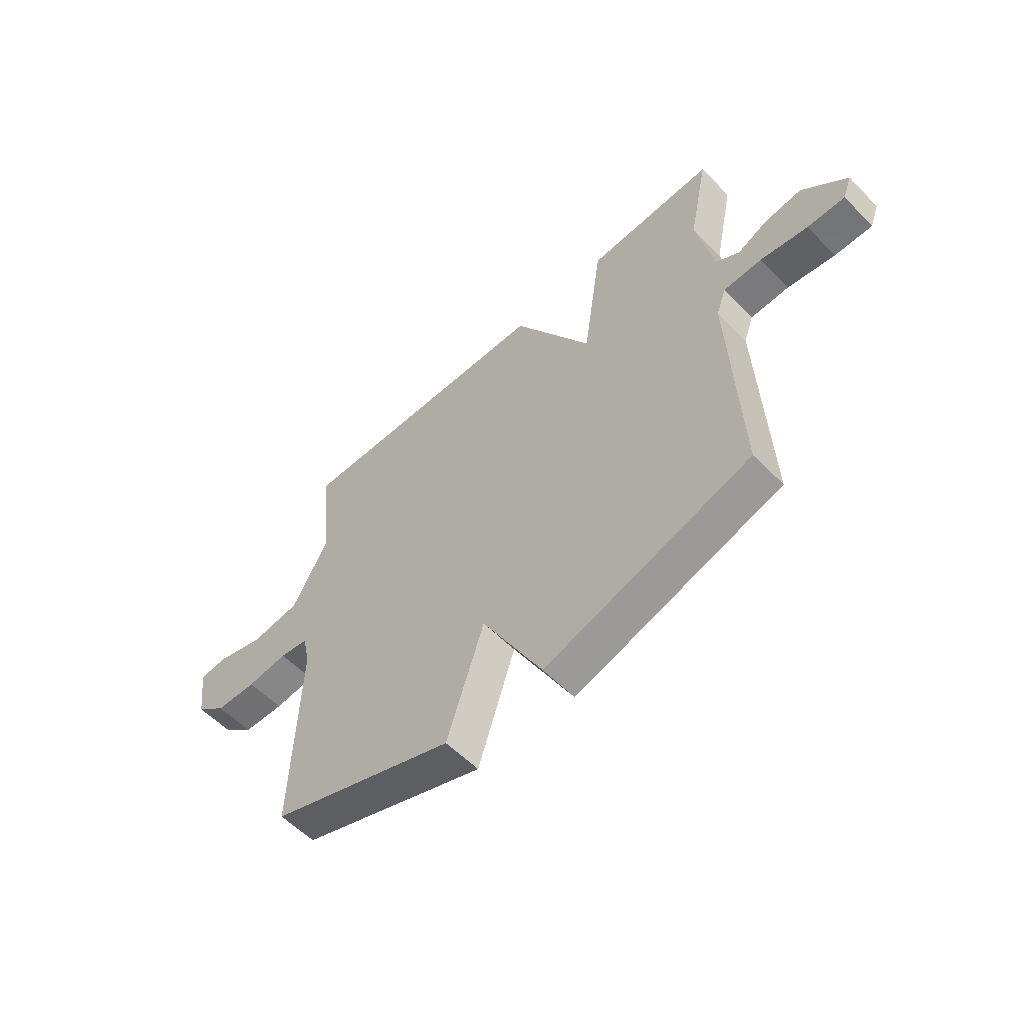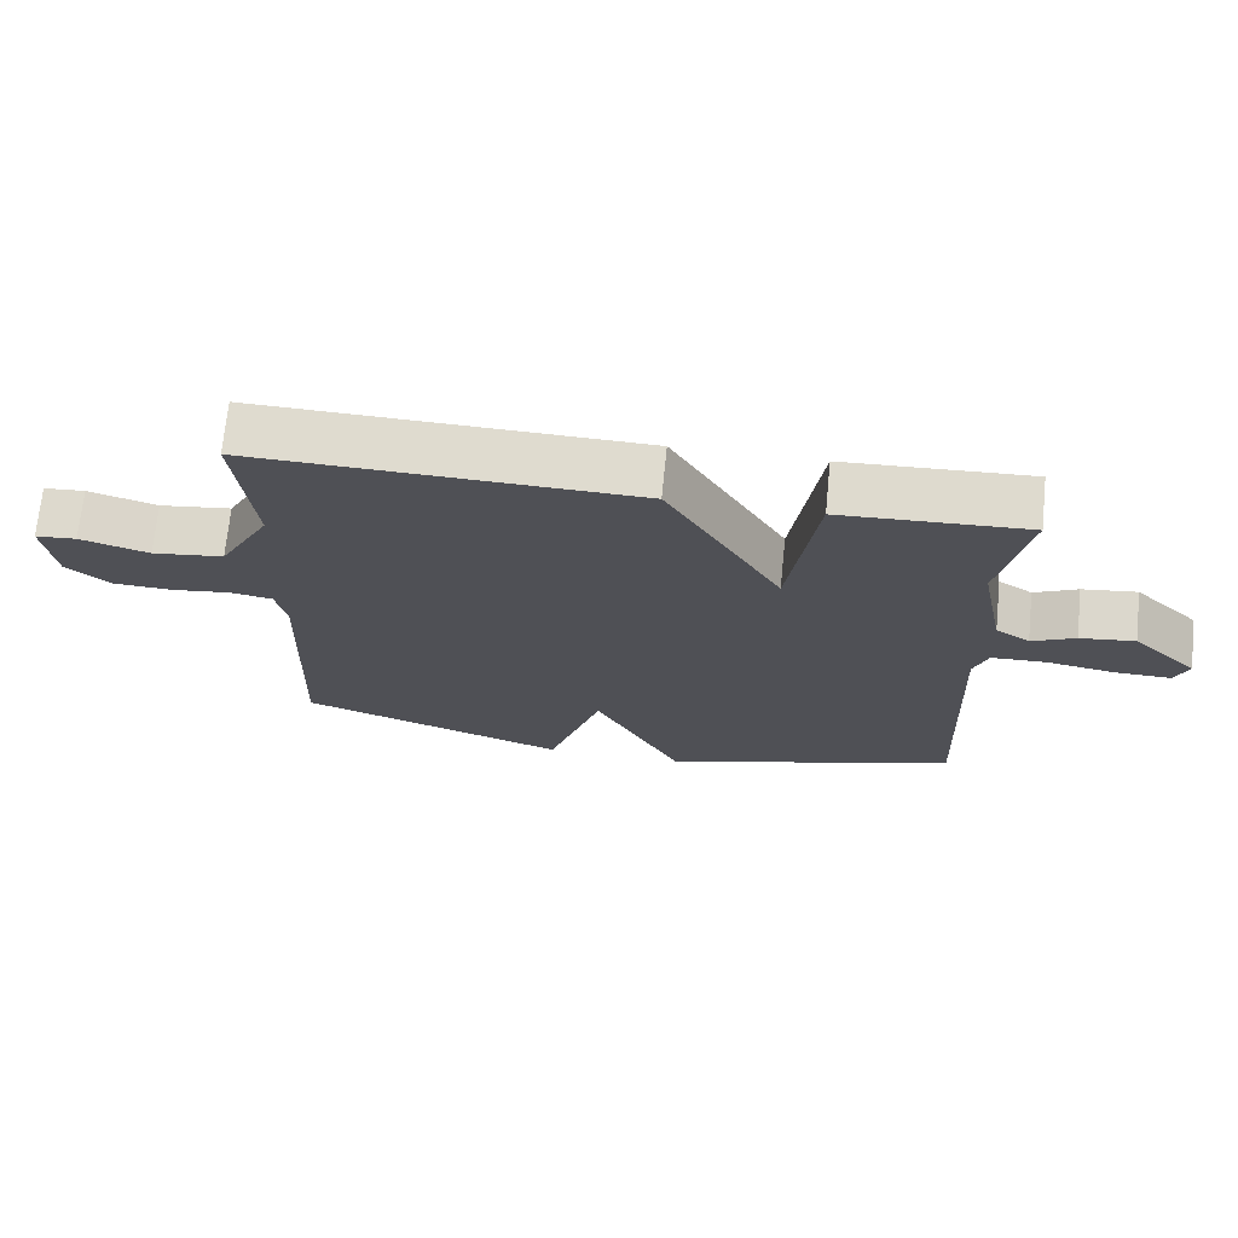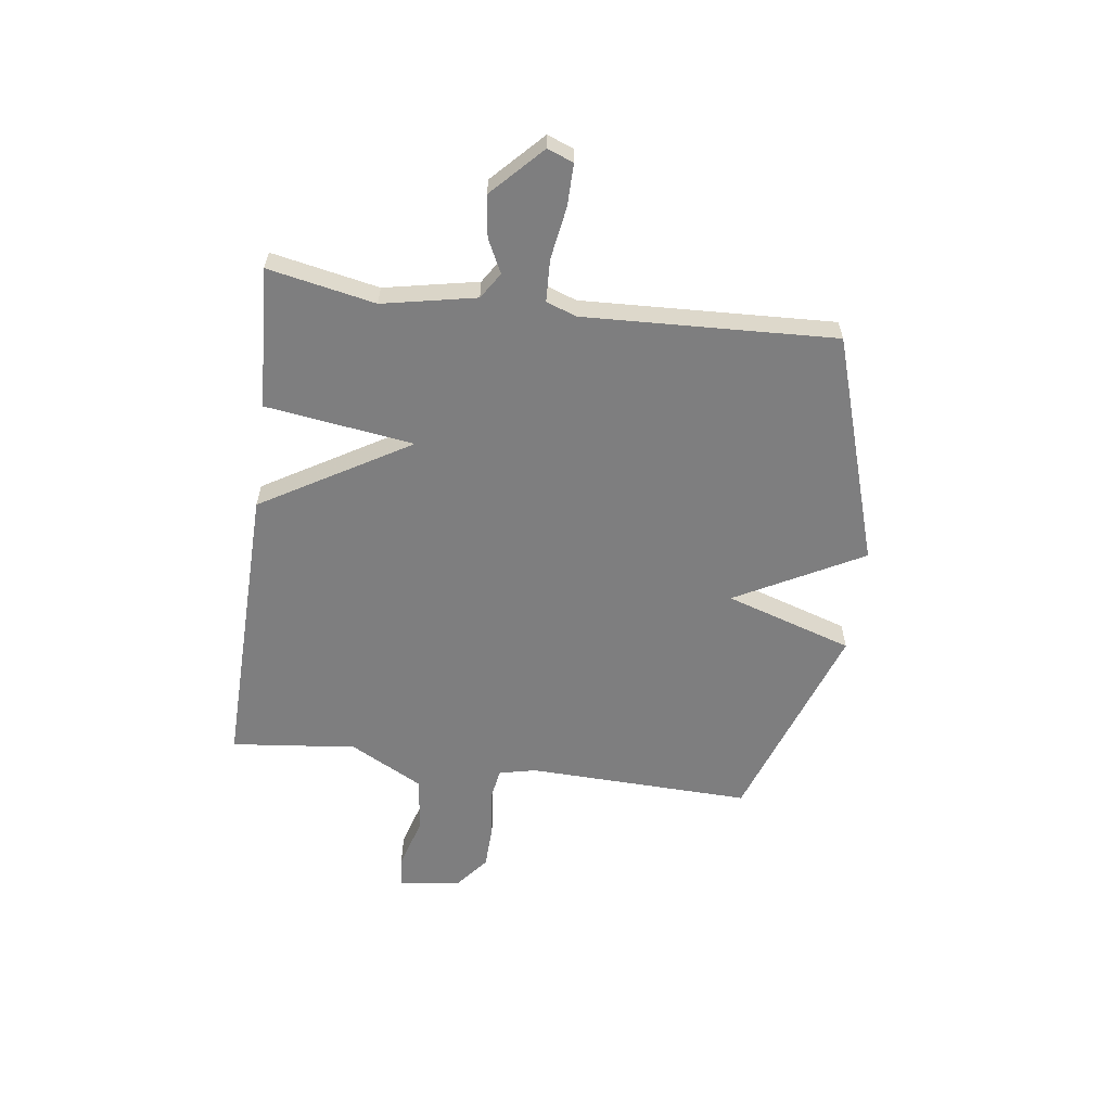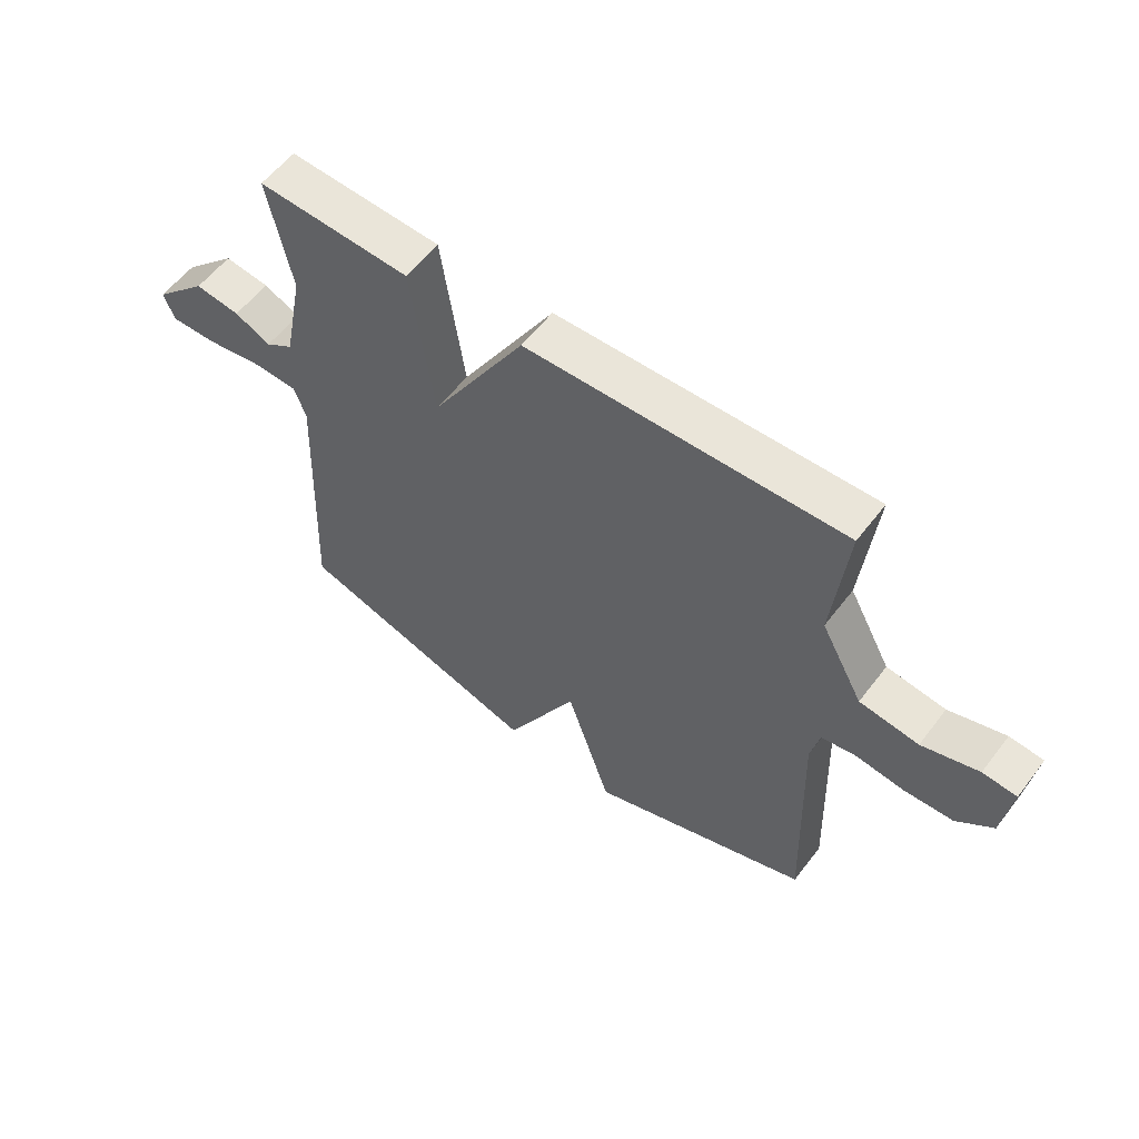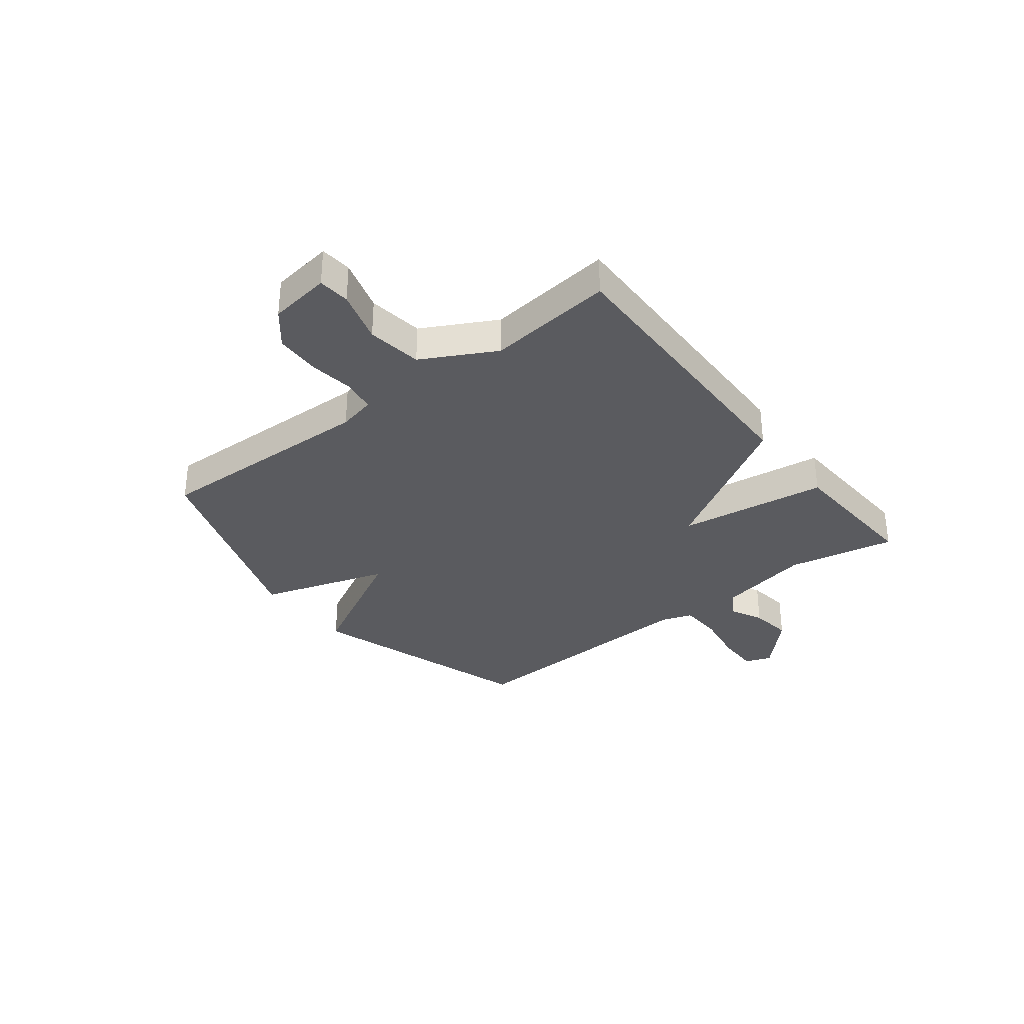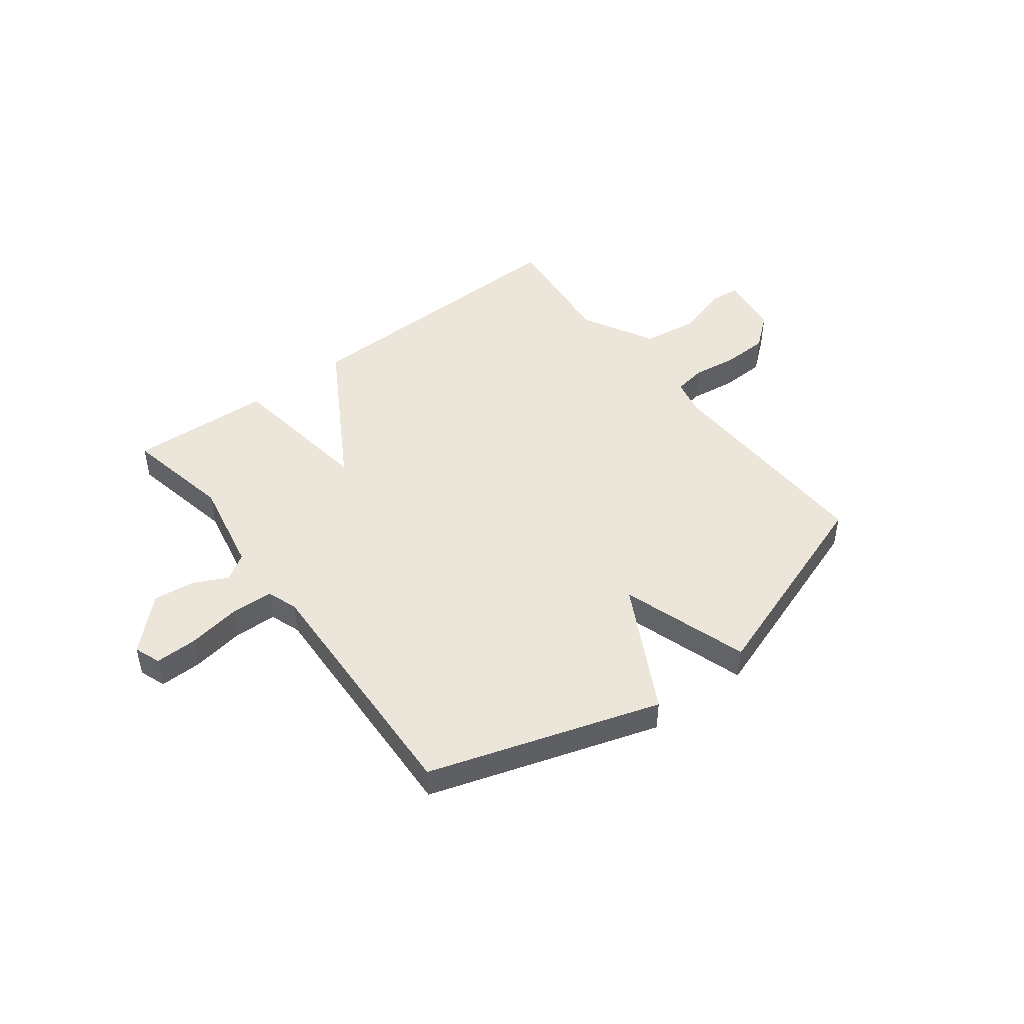
<metadata>
{"format":"obj","ext":"obj","renderer":"f3d","projection":"perspective","resolution":1024,"background":"white","views":[{"elev":-56.9,"azim":43.6,"up":"+Z"},{"elev":70.6,"azim":5.7,"up":"+Z"},{"elev":-59.5,"azim":82.5,"up":"+Y"},{"elev":57.4,"azim":-143.0,"up":"+Z"},{"elev":-33.2,"azim":-51.9,"up":"+Y"},{"elev":47.1,"azim":142.8,"up":"+Y"}]}
</metadata>
<code>
v -0.5 0.07 -0.5
v -0.486 0.07 -0.088
v -0.501 0.07 -0.02
v -0.56 0.07 -0.01
v -0.643 0.07 -0.021
v -0.727 0.07 -0.018
v -0.789 0.07 0.033
v -0.804 0.07 0.146
v -0.746 0.07 0.151
v -0.649 0.07 0.122
v -0.548 0.07 0.136
v -0.476 0.07 0.269
v -0.5 0.07 0.5
v 0.039 0.07 0.487
v 0.2 0.07 0.214
v 0.239 0.07 0.487
v 0.5 0.07 0.5
v 0.46 0.07 0.303
v 0.494 0.07 0.131
v 0.542 0.07 0.1
v 0.603 0.07 0.13
v 0.68 0.07 0.14
v 0.771 0.07 0.052
v 0.753 0.07 0.004
v 0.676 0.07 0.005
v 0.579 0.07 0.021
v 0.501 0.07 0.018
v 0.481 0.07 -0.038
v 0.5 0.07 -0.5
v 0.079 0.07 -0.633
v -0.045 0.07 -0.399
v -0.121 0.07 -0.633
v -0.5 0 -0.5
v -0.486 0 -0.088
v -0.501 0 -0.02
v -0.56 0 -0.01
v -0.643 0 -0.021
v -0.727 0 -0.018
v -0.789 0 0.033
v -0.804 0 0.146
v -0.746 0 0.151
v -0.649 0 0.122
v -0.548 0 0.136
v -0.476 0 0.269
v -0.5 0 0.5
v 0.039 0 0.487
v 0.2 0 0.214
v 0.239 0 0.487
v 0.5 0 0.5
v 0.46 0 0.303
v 0.494 0 0.131
v 0.542 0 0.1
v 0.603 0 0.13
v 0.68 0 0.14
v 0.771 0 0.052
v 0.753 0 0.004
v 0.676 0 0.005
v 0.579 0 0.021
v 0.501 0 0.018
v 0.481 0 -0.038
v 0.5 0 -0.5
v 0.079 0 -0.633
v -0.045 0 -0.399
v -0.121 0 -0.633
f 31 32 1 2
f 28 29 30 31
f 31 2 3
f 28 31 3
f 27 28 3
f 26 27 3 4
f 24 25 26
f 23 24 26
f 22 23 26
f 21 22 26
f 20 21 26
f 19 20 26 4
f 15 16 17 18
f 15 18 19
f 12 13 14 15
f 15 19 4
f 12 15 4
f 11 12 4
f 8 9 10
f 7 8 10
f 6 7 10
f 5 6 10
f 4 5 10
f 4 10 11
f 34 33 64 63
f 63 62 61 60
f 35 34 63
f 35 63 60
f 35 60 59
f 36 35 59 58
f 58 57 56
f 58 56 55
f 58 55 54
f 58 54 53
f 58 53 52
f 36 58 52 51
f 50 49 48 47
f 51 50 47
f 47 46 45 44
f 36 51 47
f 36 47 44
f 36 44 43
f 42 41 40
f 42 40 39
f 42 39 38
f 42 38 37
f 42 37 36
f 43 42 36
f 1 33 34 2
f 2 34 35 3
f 3 35 36 4
f 4 36 37 5
f 5 37 38 6
f 6 38 39 7
f 7 39 40 8
f 8 40 41 9
f 9 41 42 10
f 10 42 43 11
f 11 43 44 12
f 12 44 45 13
f 13 45 46 14
f 14 46 47 15
f 15 47 48 16
f 16 48 49 17
f 17 49 50 18
f 18 50 51 19
f 19 51 52 20
f 20 52 53 21
f 21 53 54 22
f 22 54 55 23
f 23 55 56 24
f 24 56 57 25
f 25 57 58 26
f 26 58 59 27
f 27 59 60 28
f 28 60 61 29
f 29 61 62 30
f 30 62 63 31
f 31 63 64 32
f 32 64 33 1

</code>
